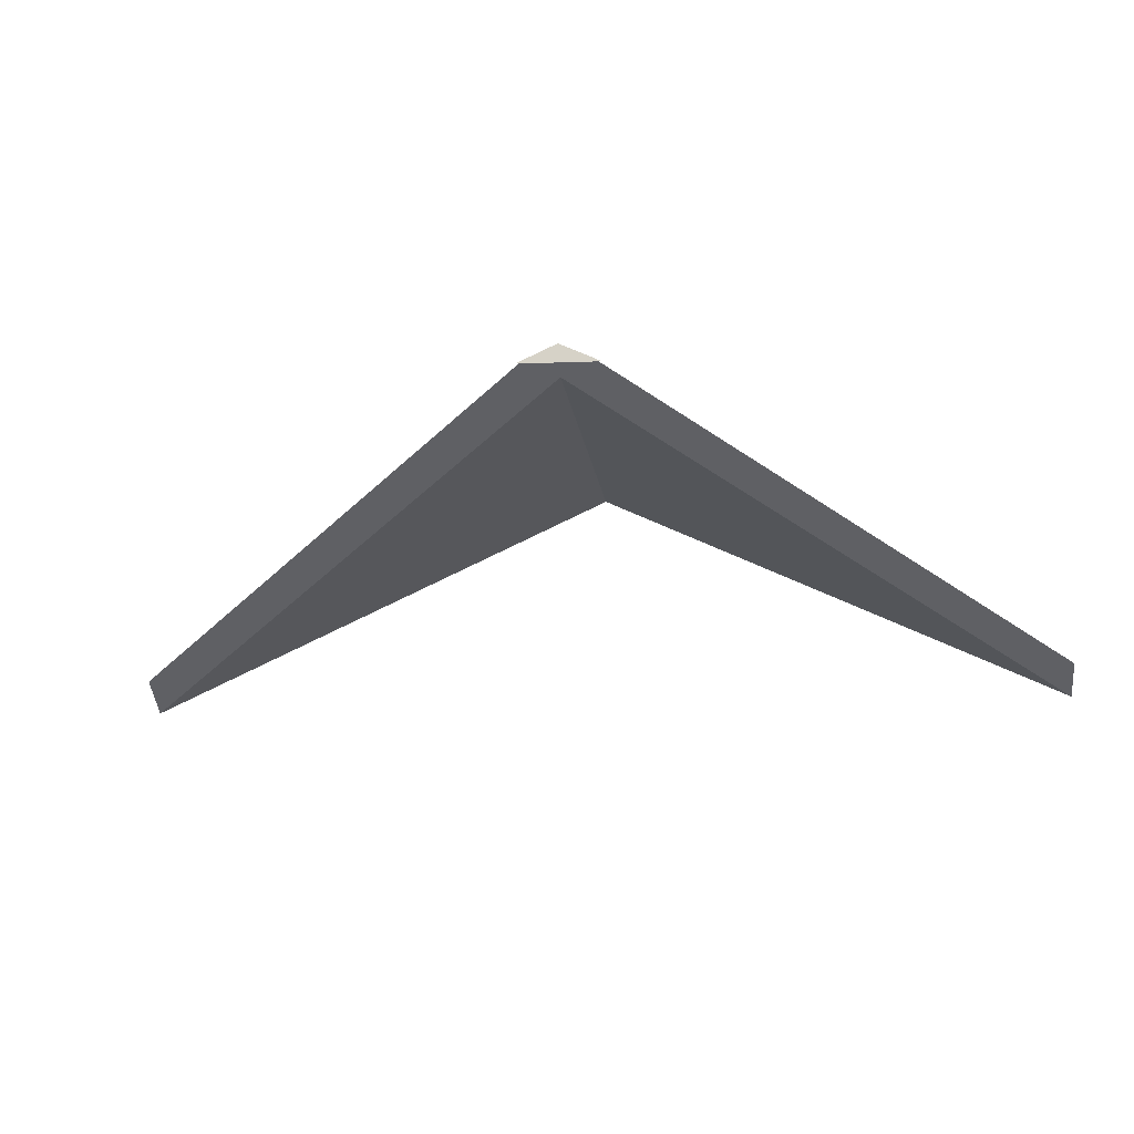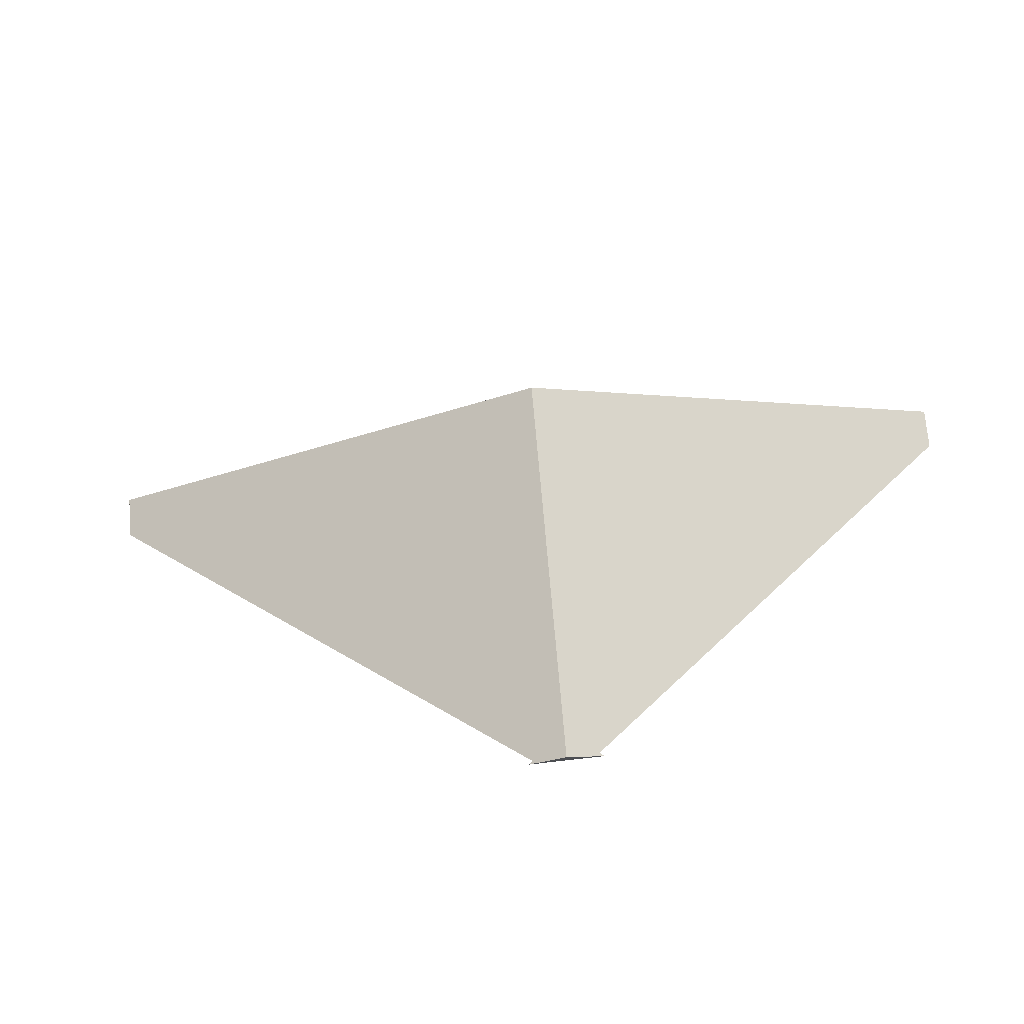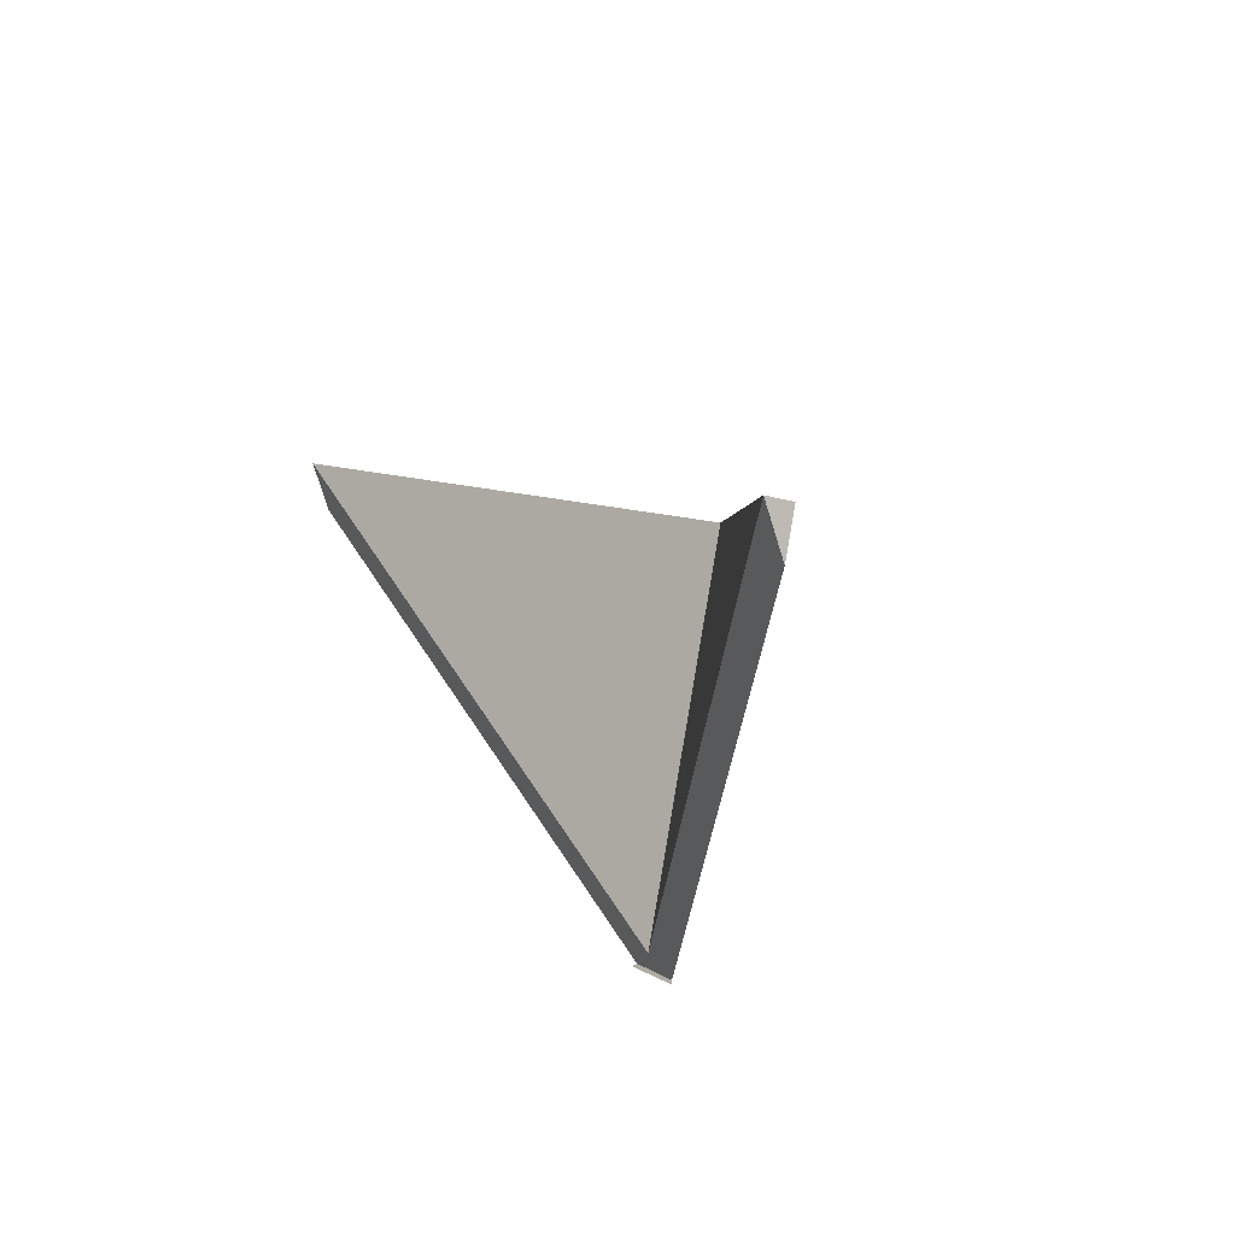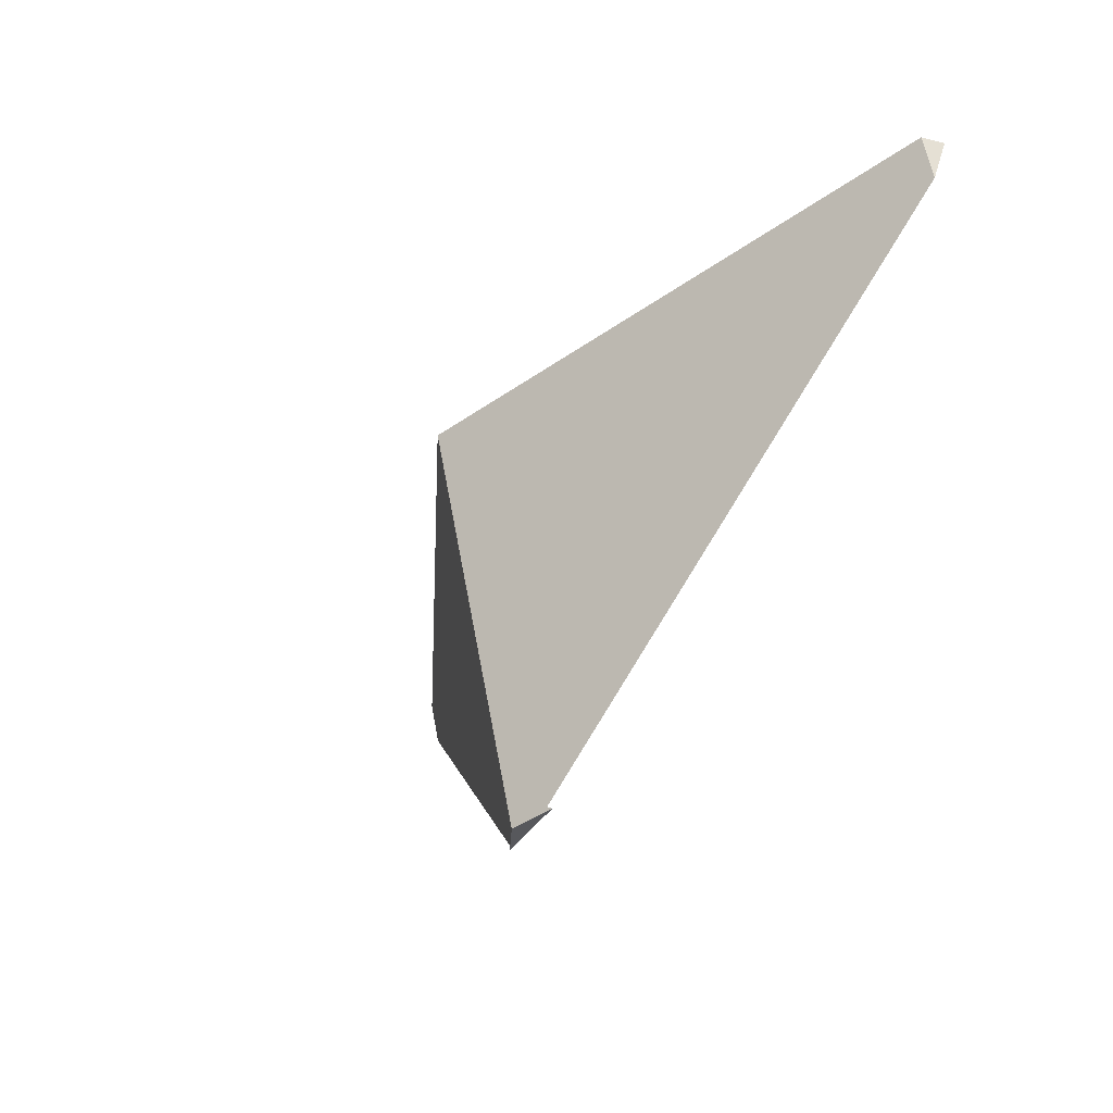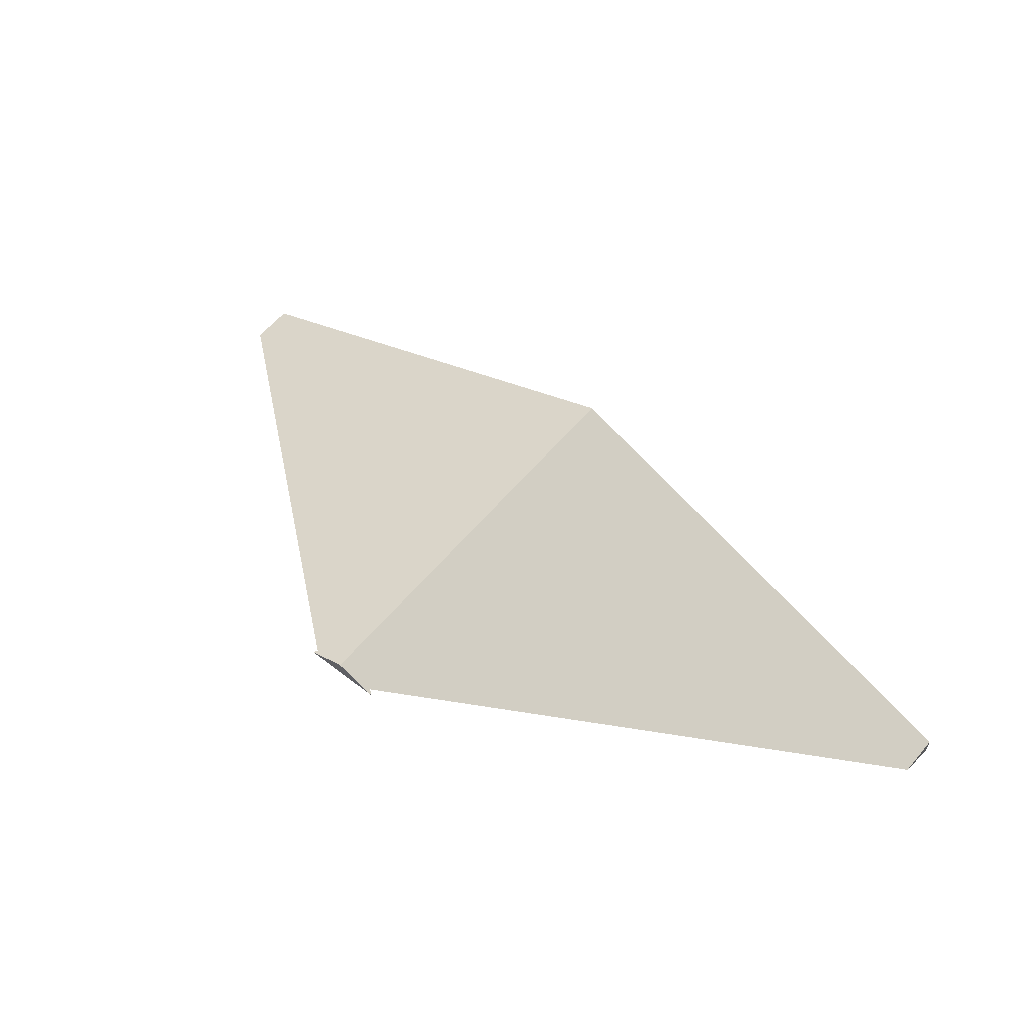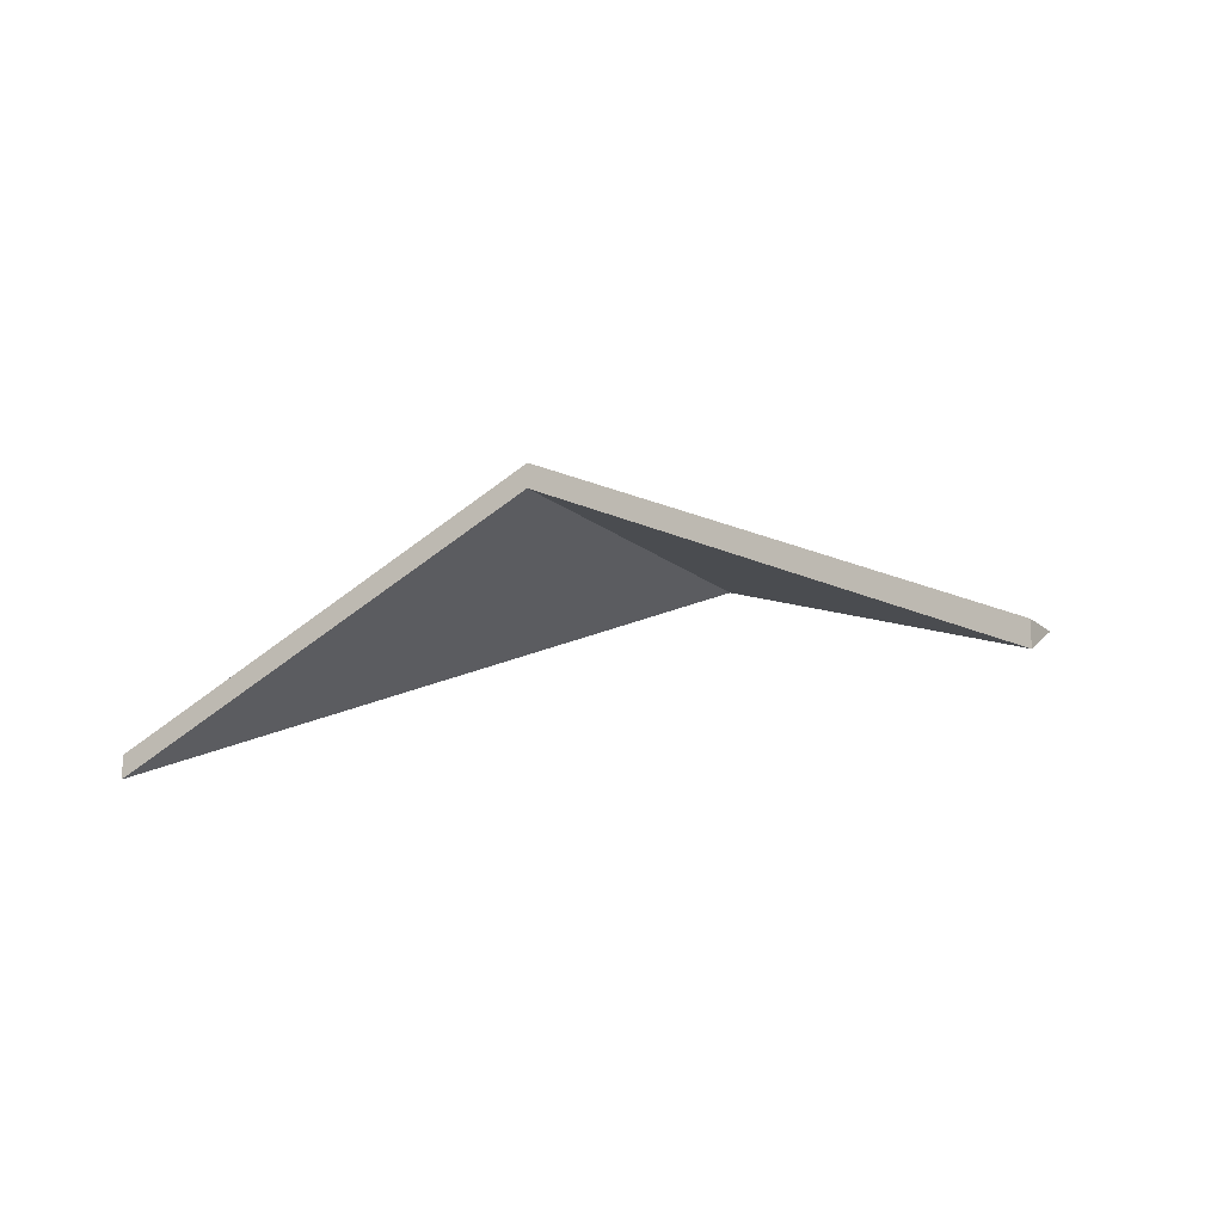
<metadata>
{"format":"obj","ext":"obj","renderer":"f3d","projection":"perspective","resolution":1024,"background":"white","views":[{"elev":-15.3,"azim":-152.0,"up":"+Y"},{"elev":72.5,"azim":-164.0,"up":"+Y"},{"elev":-20.3,"azim":62.4,"up":"+Z"},{"elev":-12.0,"azim":-120.3,"up":"+Z"},{"elev":59.2,"azim":-119.2,"up":"+Y"},{"elev":-16.7,"azim":53.0,"up":"+Y"}]}
</metadata>
<code>
v 6.704 -0.06078 -0.713
v 6.701 -0.0608 -0.7118
v 6.701 -0.05931 -0.7118
v 6.703 -0.06063 -0.7127
v 6.701 -0.05931 -0.7118
v 6.712 -0.05926 -0.6811
v 6.704 -0.06078 -0.713
v 6.747 -0.0774 -0.6994
v 6.748 -0.0774 -0.6961
v 6.701 -0.06064 -0.7116
v 6.748 -0.07946 -0.6961
v 6.747 -0.0774 -0.6994
v 6.748 -0.0774 -0.6961
v 6.712 -0.05926 -0.6811
v 6.701 -0.05931 -0.7118
v 6.701 -0.06064 -0.7116
v 6.701 -0.0608 -0.7118
v 6.712 -0.06131 -0.6811
v 6.701 -0.06137 -0.7104
v 6.748 -0.07946 -0.6961
v 6.748 -0.0774 -0.6961
v 6.712 -0.05926 -0.6811
v 6.712 -0.06131 -0.6811
v 6.701 -0.06137 -0.7104
v 6.748 -0.07946 -0.6961
v 6.712 -0.06131 -0.6811
v 6.701 -0.0608 -0.7118
v 6.698 -0.06082 -0.7106
v 6.701 -0.05931 -0.7118
v 6.701 -0.06064 -0.7116
v 6.698 -0.06064 -0.7104
v 6.712 -0.05926 -0.6811
v 6.701 -0.05931 -0.7118
v 6.698 -0.06064 -0.7104
v 6.698 -0.06082 -0.7106
v 6.676 -0.0774 -0.6661
v 6.675 -0.0774 -0.6694
v 6.675 -0.0774 -0.6694
v 6.676 -0.07946 -0.6661
v 6.676 -0.0774 -0.6661
v 6.712 -0.06131 -0.6811
v 6.712 -0.05926 -0.6811
v 6.676 -0.0774 -0.6661
v 6.676 -0.07946 -0.6661
v 6.701 -0.06064 -0.7116
v 6.701 -0.05931 -0.7118
v 6.712 -0.05926 -0.6811
v 6.701 -0.0608 -0.7118
v 6.712 -0.06131 -0.6811
v 6.701 -0.06137 -0.7104
v 6.676 -0.07946 -0.6661
v 6.701 -0.06137 -0.7104
v 6.712 -0.06131 -0.6811
f 1 2 3
f 4 5 6
f 7 5 4
f 8 4 9
f 9 4 6
f 2 1 4
f 2 4 10
f 11 12 13
f 14 15 16
f 17 16 15
f 18 14 16
f 19 18 16
f 20 21 22
f 20 22 23
f 8 11 19
f 8 19 10
f 8 10 4
f 24 20 26
f 27 28 29
f 27 30 31
f 27 31 28
f 32 33 34
f 35 34 33
f 36 32 34
f 36 34 37
f 38 39 40
f 41 42 43
f 41 43 44
f 45 46 47
f 48 46 45
f 45 47 49
f 50 45 49
f 30 50 39
f 30 39 37
f 30 37 31
f 44 52 53

</code>
